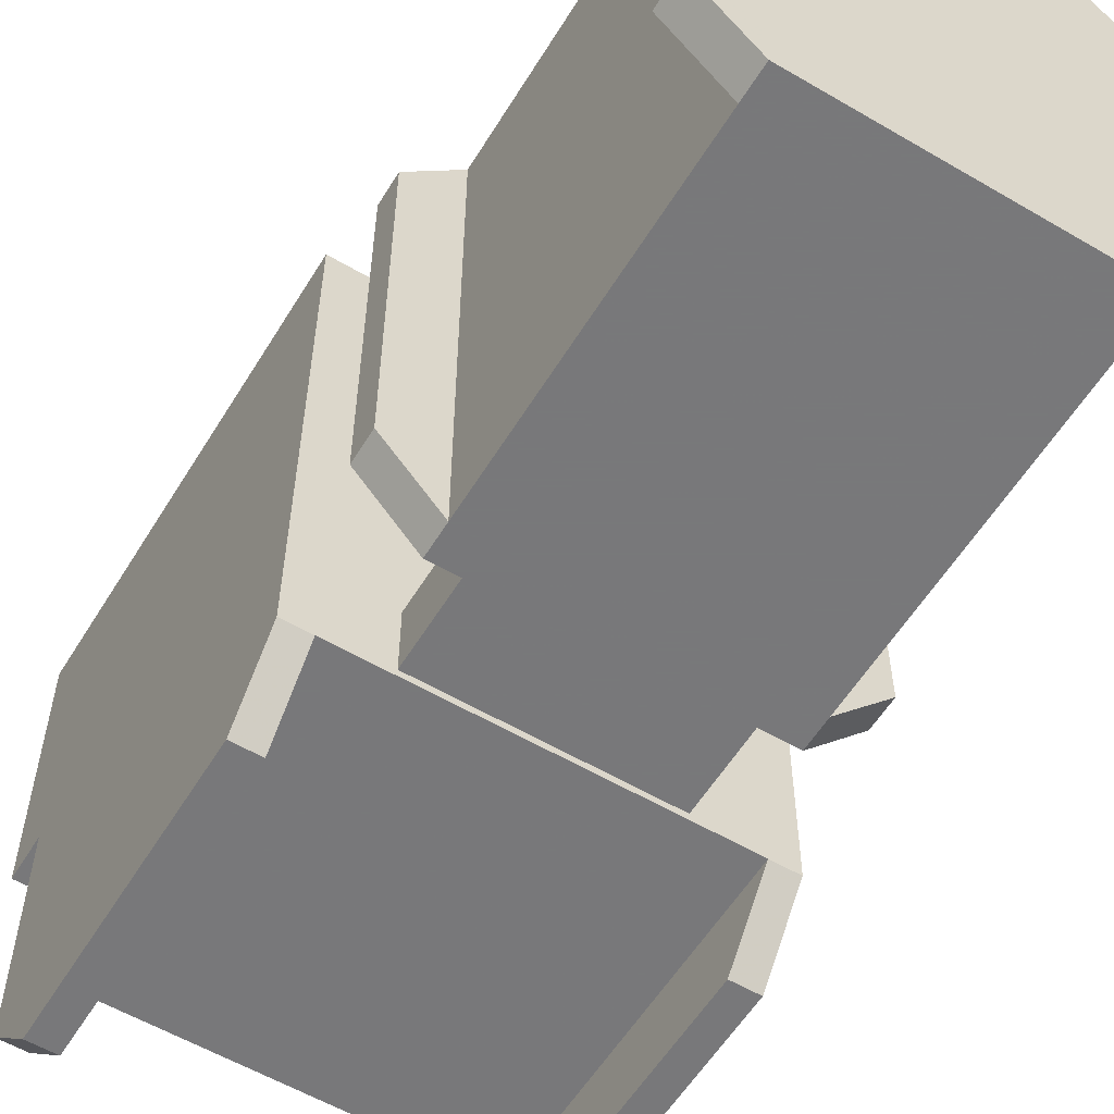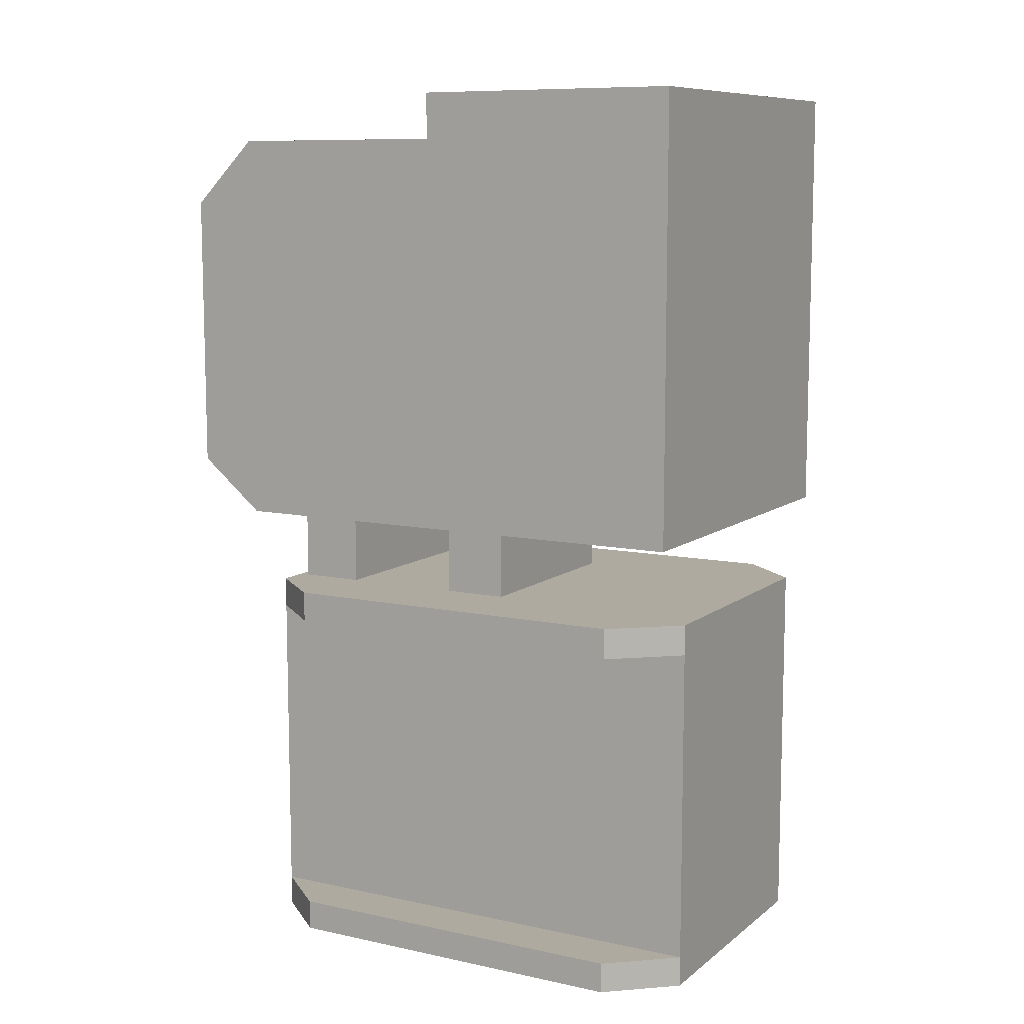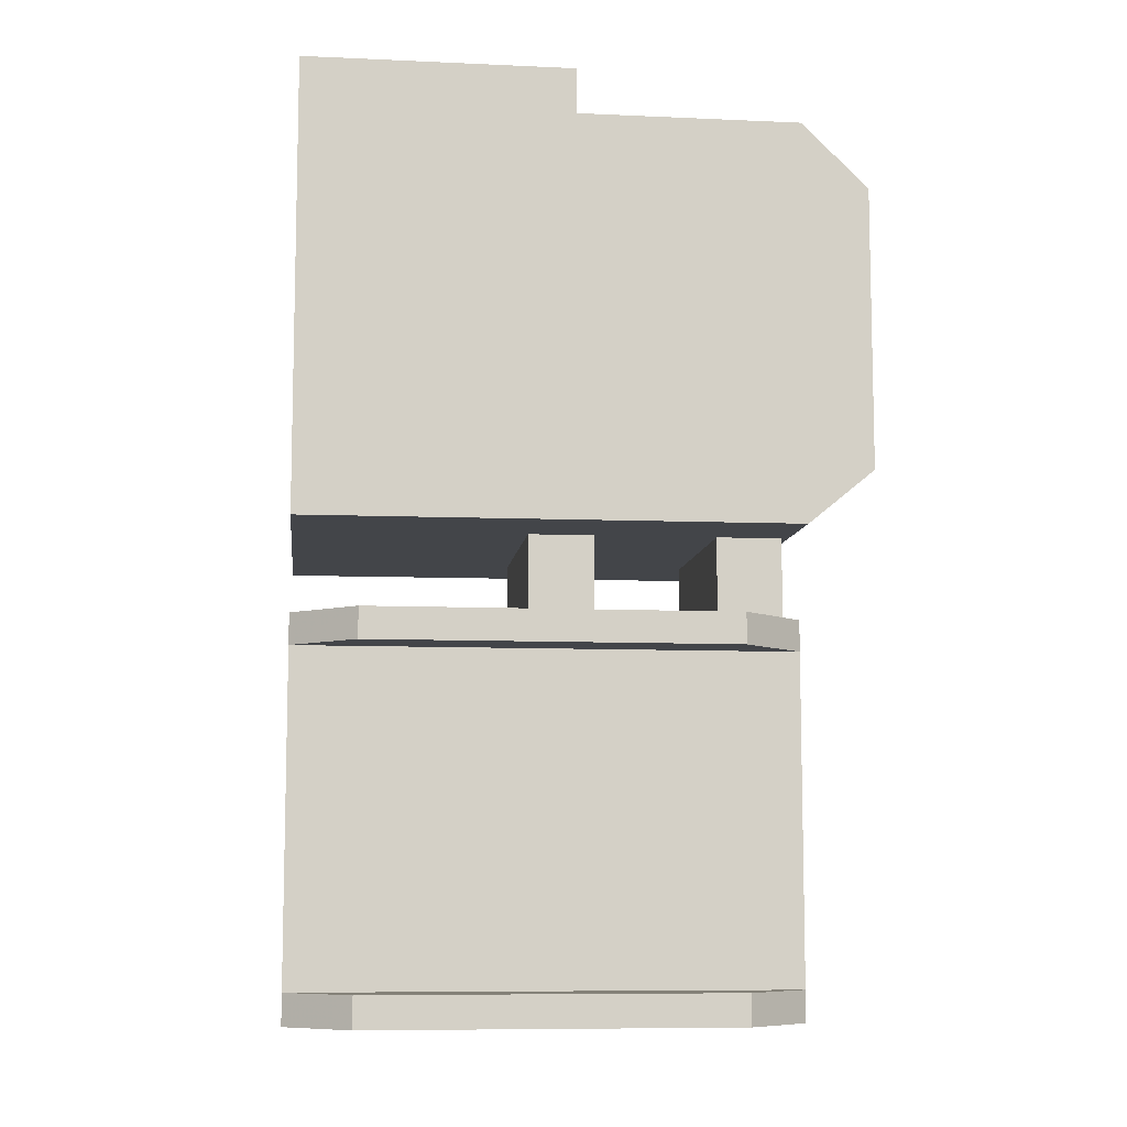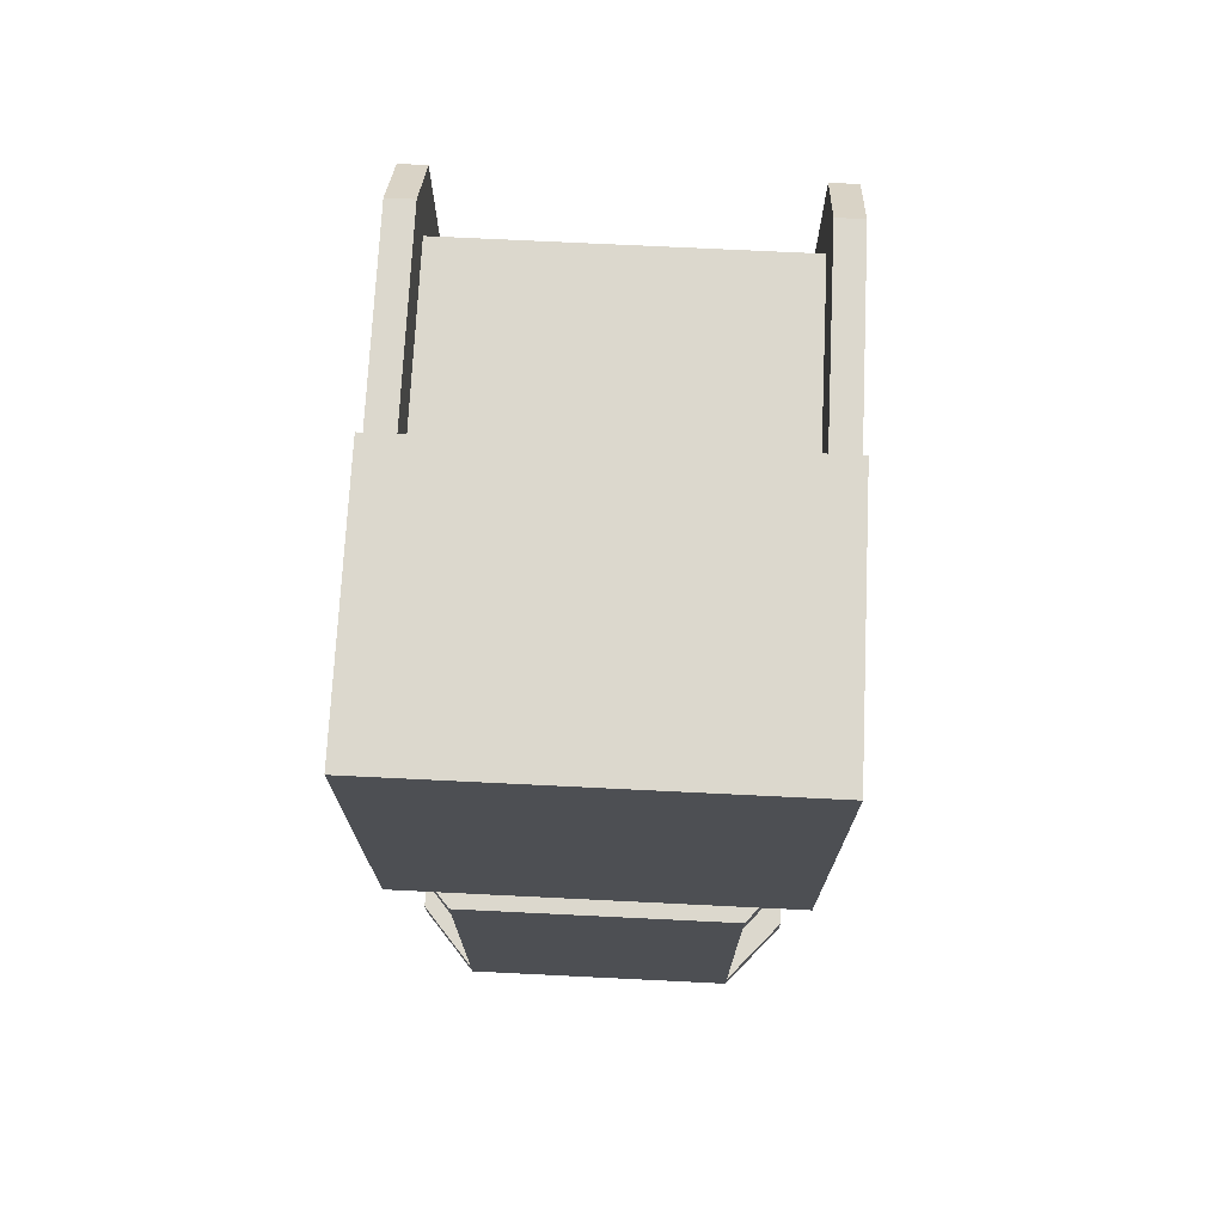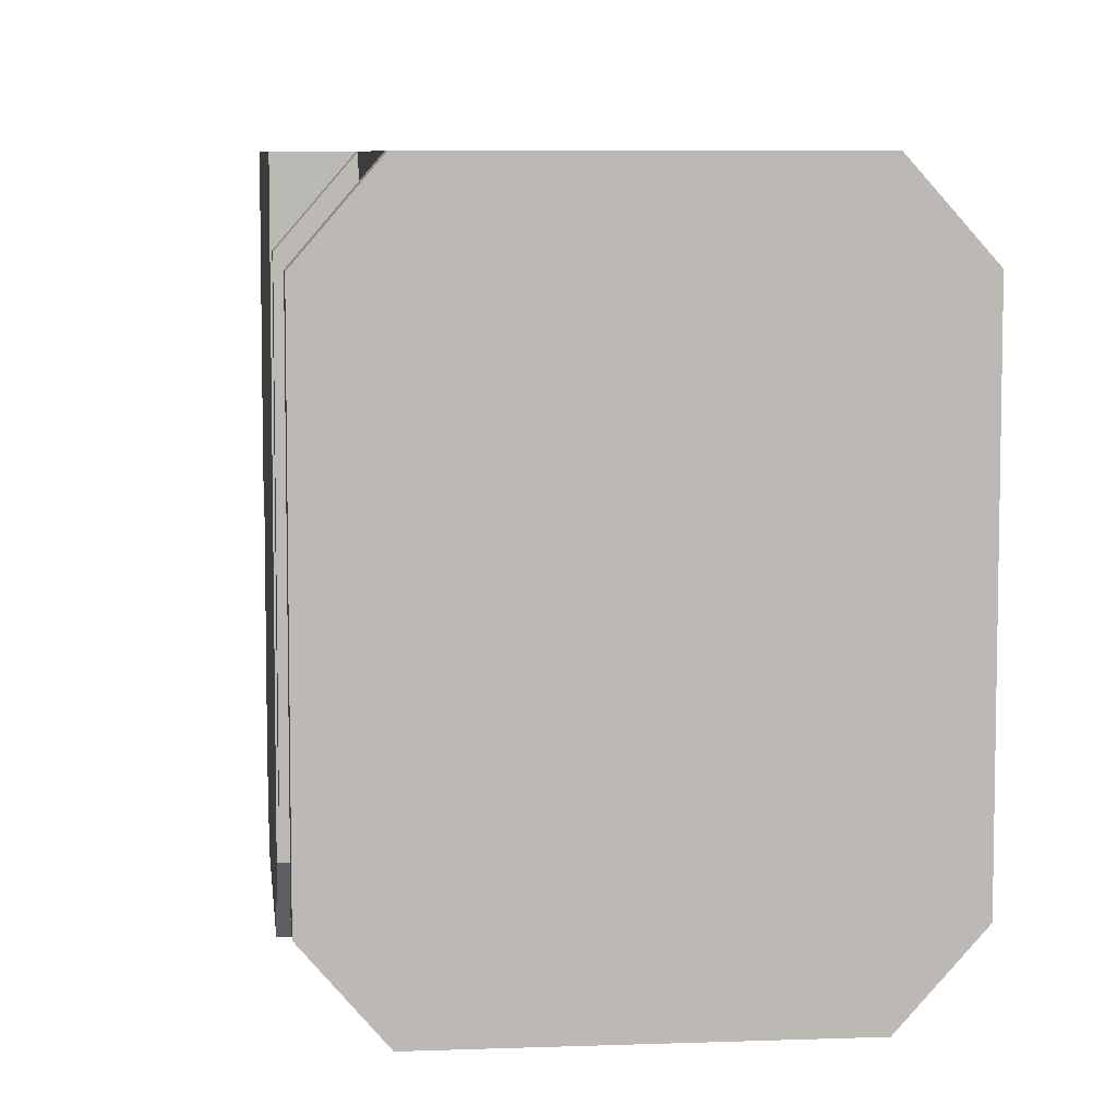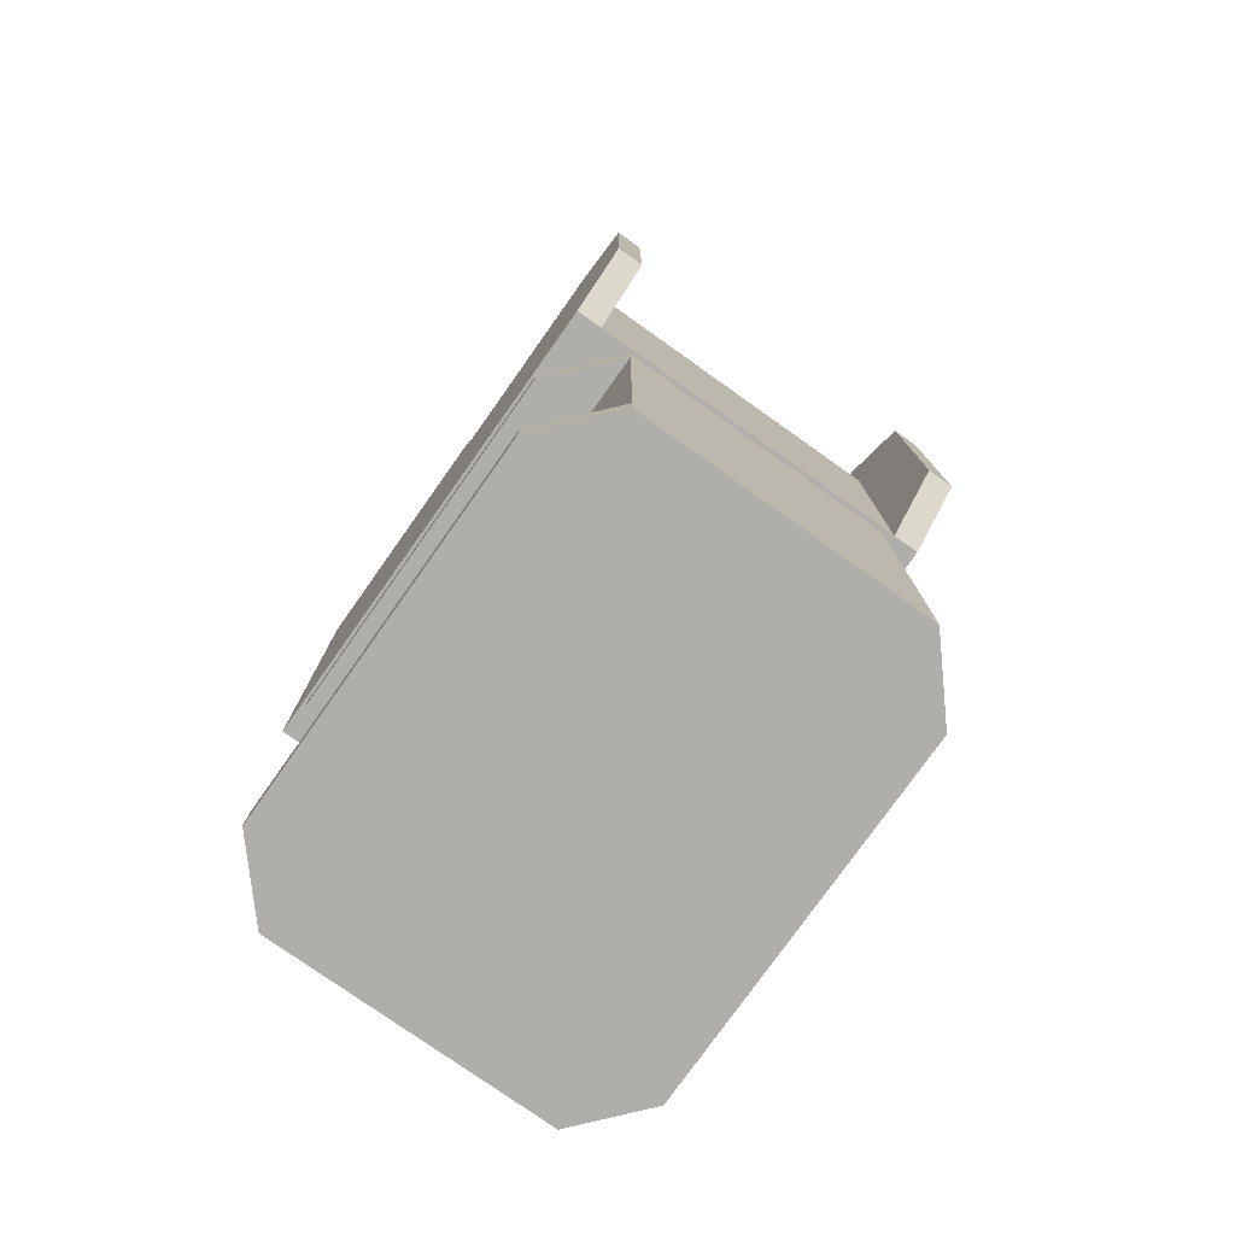
<metadata>
{"format":"obj","ext":"obj","renderer":"f3d","projection":"perspective","resolution":1024,"background":"white","views":[{"elev":-57.6,"azim":148.7,"up":"+Y"},{"elev":9.5,"azim":119.1,"up":"+Z"},{"elev":-8.7,"azim":-96.8,"up":"+Z"},{"elev":72.5,"azim":-177.2,"up":"+Z"},{"elev":7.2,"azim":173.9,"up":"+Y"},{"elev":-77.7,"azim":-35.3,"up":"+Z"}]}
</metadata>
<code>
v -0.01804 0.01158 0.02147
v -0.01804 0.01158 -0.01916
v 0.01757 0.01158 -0.01916
v 0.01758 0.01158 0.02147
v -0.01805 -0.03909 -0.01413
v 0.01757 -0.03909 -0.01413
v 0.01757 -0.0275 -0.02683
v 0.01757 -0.0275 -0.06185
v -0.01805 -0.02749 -0.06185
v -0.01805 -0.02749 -0.02683
v 0.01757 0.005749 -0.02683
v 0.01757 0.005749 -0.06185
v -0.01805 0.00575 -0.06185
v -0.01804 0.00575 -0.02683
v -0.01804 -0.01283 0.02147
v 0.01757 -0.01283 0.02147
v 0.01757 -0.01283 0.01733
v -0.01804 -0.01283 0.01733
v -0.01559 -0.03909 -0.01413
v 0.01511 -0.03909 -0.01413
v 0.01511 -0.01283 0.01733
v -0.01559 -0.01283 0.01733
v 0.01511 -0.01283 0.01139
v -0.01559 -0.01283 0.01139
v -0.01559 -0.03307 0.01139
v 0.01511 -0.03307 0.01139
v 0.01511 -0.03307 -0.01905
v -0.01559 -0.03307 -0.01905
v -0.01805 -0.03307 -0.01905
v 0.01757 -0.03307 -0.01905
v -0.01559 -0.03307 0.01733
v -0.01804 -0.03307 0.01733
v 0.01757 -0.03307 0.01733
v 0.01511 -0.03307 0.01733
v -0.01804 -0.03909 0.01139
v -0.01559 -0.03909 0.01139
v 0.01511 -0.03909 0.01139
v 0.01757 -0.03909 0.01139
v 0.01757 -0.0275 -0.02966
v 0.01757 -0.0275 -0.05902
v -0.01805 -0.02749 -0.05902
v -0.01805 -0.02749 -0.02966
v 0.01757 0.005749 -0.02966
v 0.01757 0.005749 -0.05902
v -0.01805 0.00575 -0.05902
v -0.01805 0.00575 -0.02966
v 0.01254 -0.03332 -0.05902
v 0.01254 -0.03332 -0.02966
v -0.01285 -0.03332 -0.02966
v -0.01286 -0.03332 -0.05902
v 0.01254 0.01158 -0.05902
v 0.01254 0.01158 -0.02966
v -0.01285 0.01158 -0.02966
v -0.01285 0.01158 -0.05902
v -0.01285 0.01158 -0.06185
v -0.01285 0.01158 -0.02683
v -0.01286 -0.03332 -0.06185
v -0.01285 -0.03332 -0.02683
v 0.01254 0.01158 -0.06185
v 0.01254 -0.03332 -0.06185
v 0.01254 -0.03332 -0.02683
v 0.01254 0.01158 -0.02683
v 0.009755 -0.009404 -0.01577
v 0.009754 -0.009404 -0.03075
v 0.009754 -0.01537 -0.03075
v 0.009754 -0.01537 -0.01577
v -0.01006 -0.009403 -0.01577
v -0.01006 -0.009403 -0.03075
v -0.01006 -0.01536 -0.03075
v -0.01006 -0.01536 -0.01577
v -0.01006 -0.03245 -0.01577
v -0.01006 -0.03245 -0.03075
v -0.01006 -0.02649 -0.03075
v -0.01006 -0.02649 -0.01577
v 0.009754 -0.03245 -0.01577
v 0.009753 -0.03245 -0.03075
v 0.009753 -0.02649 -0.03075
v 0.009754 -0.02649 -0.01577
f 1 2 15
f 16 3 4
f 2 18 15
f 3 16 17
f 17 16 21
f 22 15 18
f 23 26 34
f 28 25 36
f 6 20 27
f 5 28 19
f 5 29 28
f 2 28 29
f 2 29 18
f 6 27 30
f 3 30 27
f 3 17 30
f 34 26 37
f 36 25 31
f 34 21 23
f 36 19 28
f 32 18 29
f 38 6 30
f 76 78 75
f 76 77 78
f 74 72 71
f 74 73 72
f 78 73 74
f 78 77 73
f 76 71 72
f 76 75 71
f 65 70 69
f 65 66 70
f 63 68 67
f 63 64 68
f 67 69 70
f 67 68 69
f 65 63 66
f 65 64 63
f 47 52 48
f 47 51 52
f 57 60 47
f 57 47 50
f 47 48 49
f 47 49 50
f 48 58 49
f 48 61 58
f 56 62 52
f 56 52 53
f 55 51 59
f 55 54 51
f 51 54 53
f 51 53 52
f 39 52 43
f 39 48 52
f 7 48 39
f 7 61 48
f 7 62 61
f 7 11 62
f 11 52 62
f 11 43 52
f 12 51 44
f 12 59 51
f 40 51 47
f 40 44 51
f 8 59 12
f 8 60 59
f 8 47 60
f 8 40 47
f 10 49 58
f 10 42 49
f 10 56 14
f 10 58 56
f 14 53 46
f 14 56 53
f 9 50 41
f 9 57 50
f 13 54 55
f 13 45 54
f 9 13 55
f 9 55 57
f 41 54 45
f 41 50 54
f 56 58 61
f 56 61 62
f 57 55 59
f 57 59 60
f 49 53 54
f 49 54 50
f 41 13 9
f 41 45 13
f 10 46 42
f 10 14 46
f 39 11 7
f 39 43 11
f 8 44 40
f 8 12 44
f 37 33 34
f 37 38 33
f 31 35 36
f 31 32 35
f 30 17 38
f 38 17 33
f 29 35 32
f 29 5 35
f 2 27 28
f 2 3 27
f 27 20 26
f 26 20 37
f 25 27 26
f 25 28 27
f 24 31 25
f 24 22 31
f 24 26 23
f 24 25 26
f 15 21 16
f 15 22 21
f 21 24 23
f 21 22 24
f 37 6 38
f 37 20 6
f 35 19 36
f 35 5 19
f 33 21 34
f 33 17 21
f 31 18 32
f 31 22 18
f 4 1 15
f 15 16 4
f 1 3 2
f 1 4 3
f 49 42 46
f 49 46 53

</code>
